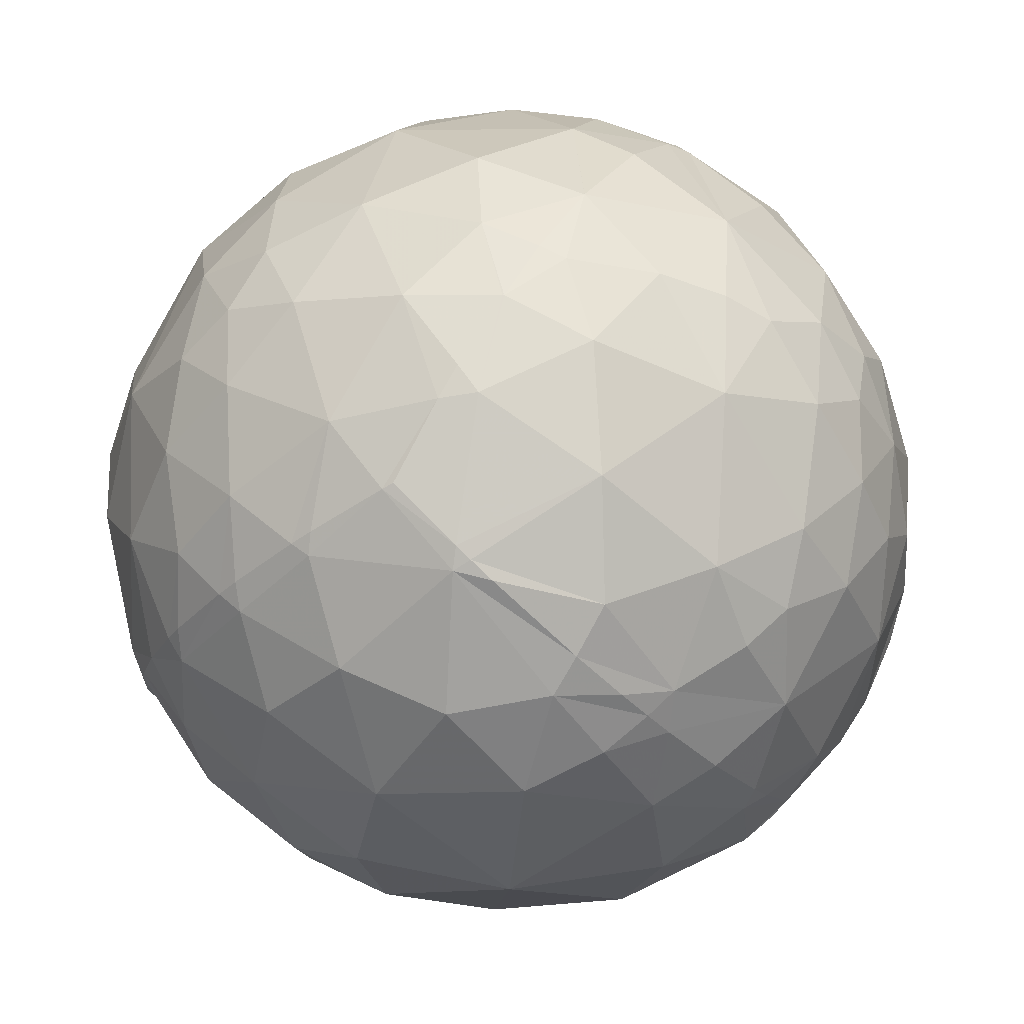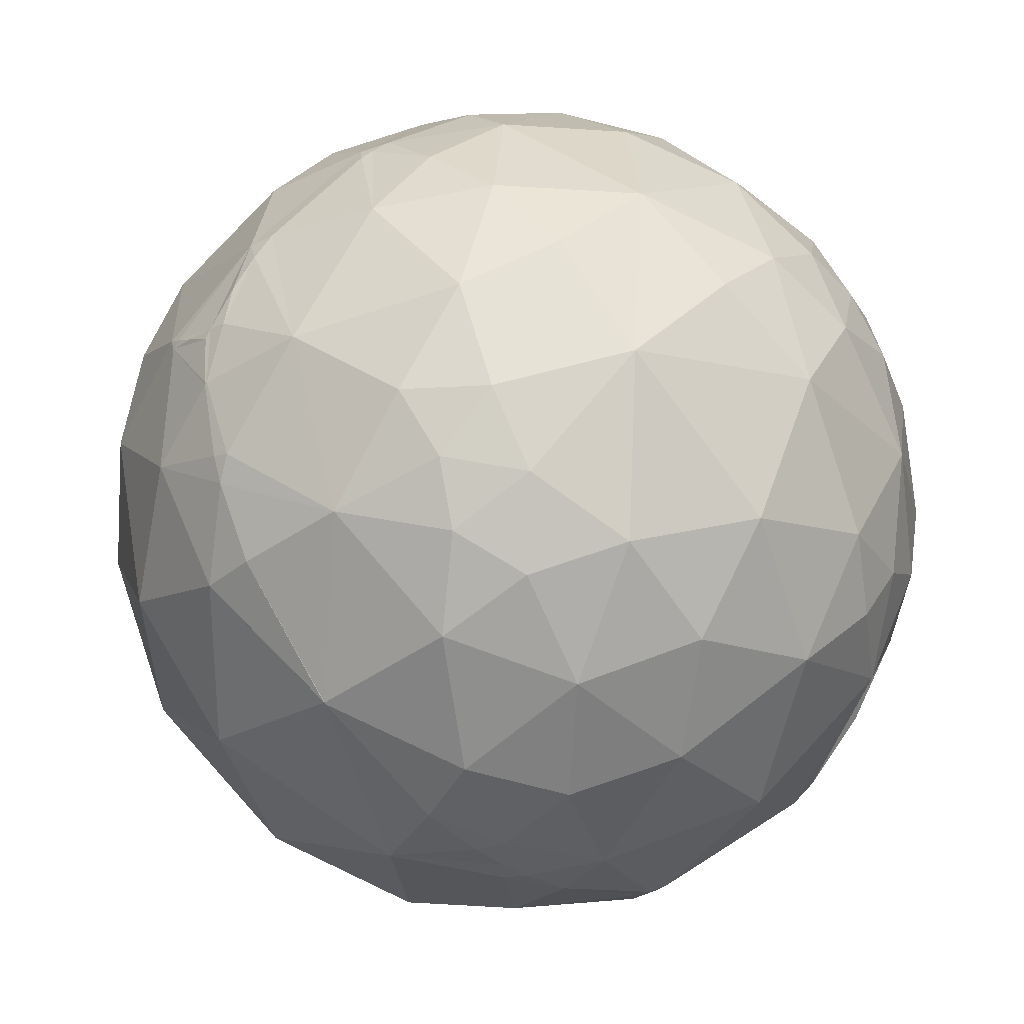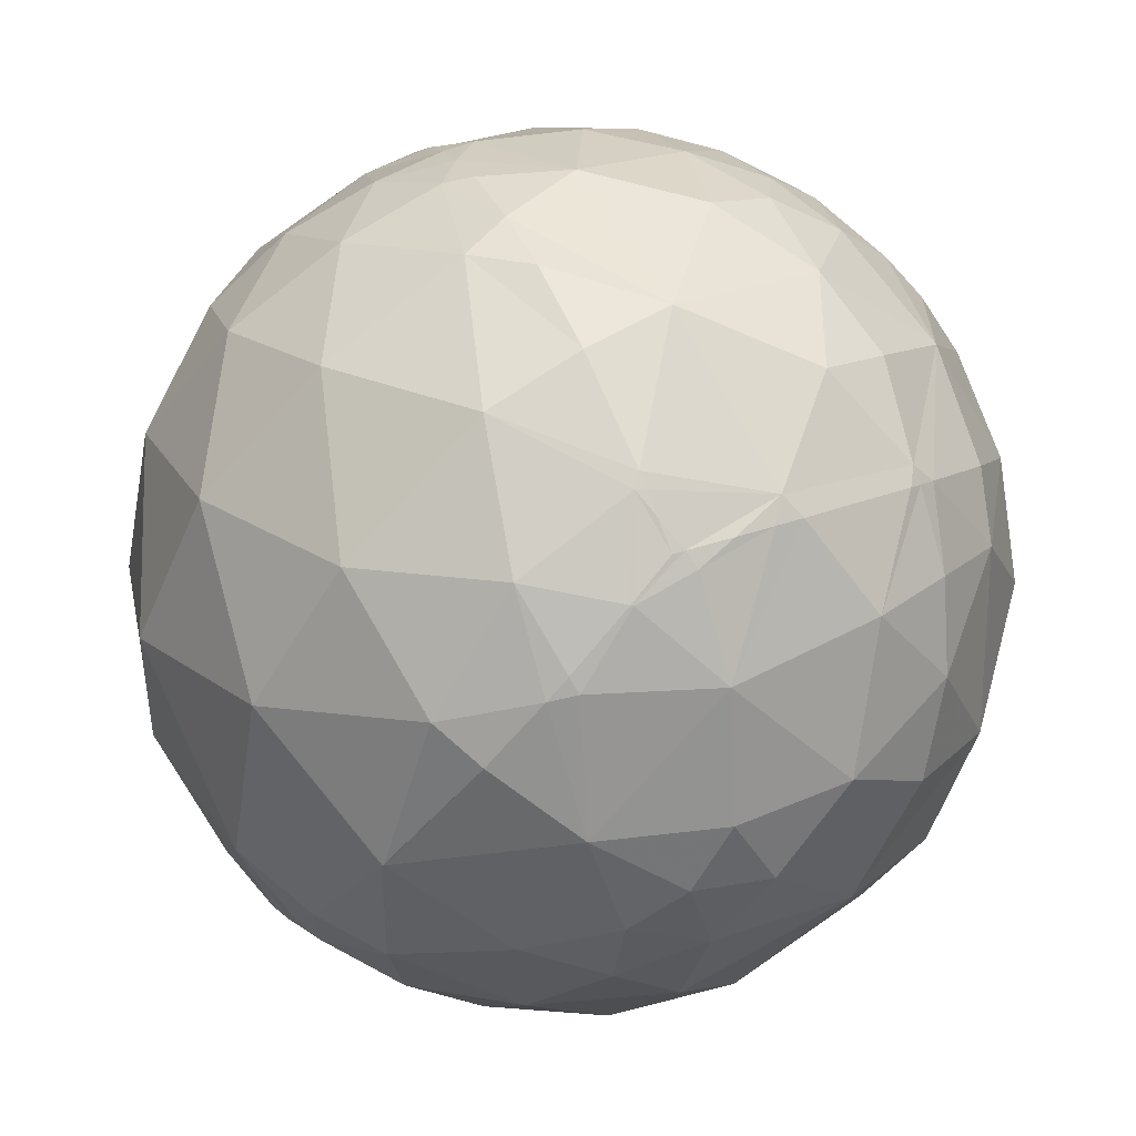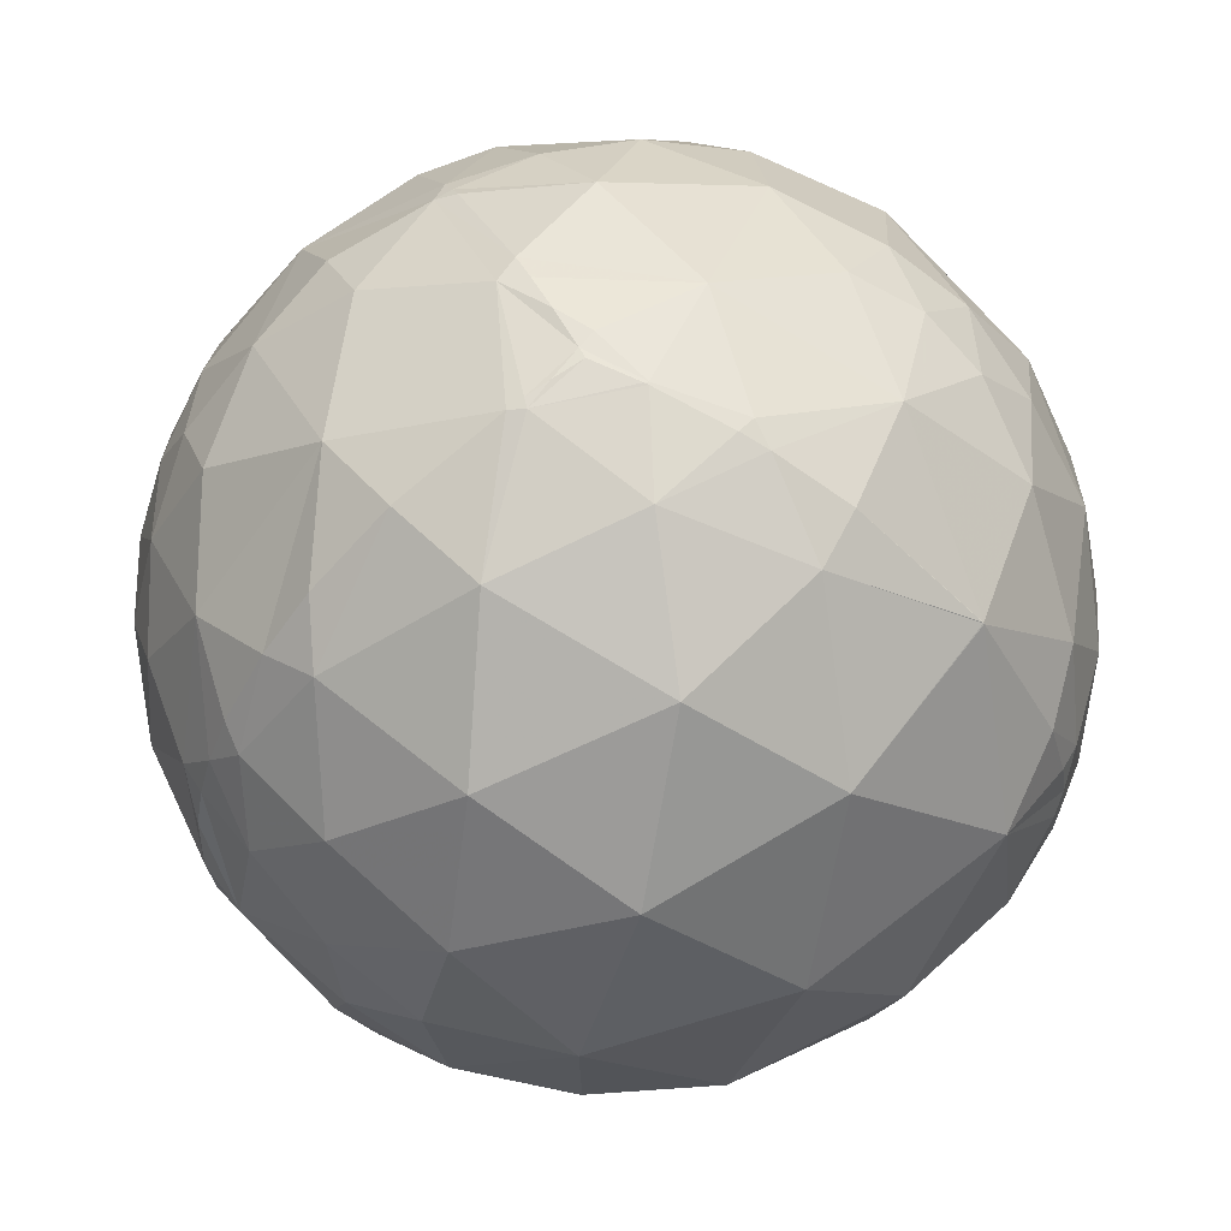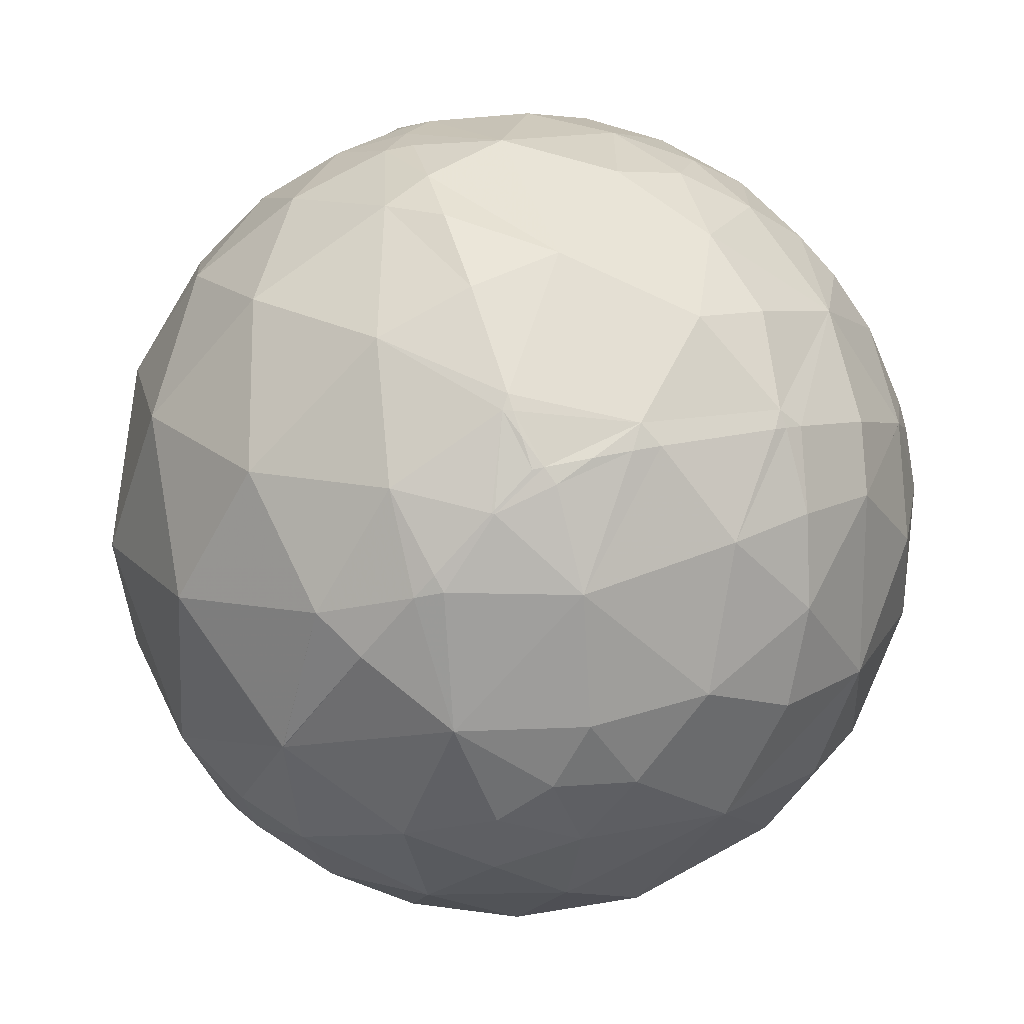
<metadata>
{"format":"obj","ext":"obj","renderer":"f3d","projection":"perspective","resolution":1024,"background":"white","views":[{"elev":11.6,"azim":104.3,"up":"+Z"},{"elev":38.3,"azim":-45.5,"up":"+Z"},{"elev":19.5,"azim":-56.2,"up":"+Y"},{"elev":14.6,"azim":-114.3,"up":"+Z"},{"elev":15.4,"azim":-46.4,"up":"+Y"}]}
</metadata>
<code>
v 0.2262 0.7481 -0.6238
v 0.9663 -0.008528 0.2573
v -0.3179 -0.7628 -0.5631
v -0.6467 0.357 0.6741
v -0.4952 -0.5311 0.6876
v -0.1632 -0.5261 0.8346
v 0.2139 -0.7193 0.661
v 0.4689 -0.6192 0.6298
v -0.5835 -0.7623 0.28
v -0.09954 -0.8519 0.5142
v -0.324 -0.8887 0.3243
v 0.1774 -0.9206 0.348
v 0.6454 -0.6113 0.4581
v -0.6245 -0.781 -0.0116
v -0.1619 -0.9577 -0.238
v 0.3115 -0.9361 0.1633
v 0.6735 -0.7385 0.03313
v 0.1732 -0.8146 -0.5535
v 0.5389 -0.7972 -0.2723
v -0.07787 0.9102 0.4069
v 0.1053 0.8907 0.4421
v 0.2477 0.8989 0.3613
v 0.4196 0.8265 0.3753
v 0.4178 0.716 0.5593
v -0.522 0.8473 0.09823
v -0.1939 0.9695 0.15
v 0.1028 0.9669 0.2335
v 0.5603 0.8199 0.1173
v -0.292 0.9077 -0.3015
v -0.5121 0.8292 -0.2238
v -0.1115 0.9796 -0.1671
v 0.2025 0.9542 -0.2201
v 0.6057 0.7936 -0.05818
v -0.067 0.8617 -0.503
v 0.2742 0.8257 -0.4931
v 0.4501 0.6802 -0.5786
v 0.5437 0.7856 -0.2953
v -0.4509 -0.3728 0.811
v -0.1081 -0.2438 0.9638
v 0.1542 -0.5081 0.8474
v 0.5671 -0.4299 0.7025
v -0.5789 -0.2156 0.7864
v -0.08249 -0.01257 0.9965
v 0.614 0.0947 0.7836
v -0.6075 0.09244 0.7889
v -0.6162 0.3257 0.7171
v -0.2839 0.1729 0.9431
v -0.07375 0.202 0.9766
v 0.1621 0.1973 0.9669
v -0.08309 0.4297 0.8991
v 0.4592 0.2938 0.8384
v -0.4275 0.4409 0.7892
v -0.3832 0.7727 0.5061
v -0.188 0.6343 0.7499
v -0.003605 0.6238 0.7816
v 0.2626 0.5848 0.7675
v 0.2484 0.8059 0.5374
v 0.4763 0.6231 0.6204
v 0.7867 -0.4481 0.4246
v 0.7447 -0.6154 0.2581
v 0.8283 -0.5587 0.04249
v 0.8917 -0.4087 0.1946
v 0.7899 -0.5727 -0.2192
v 0.7695 -0.04342 0.6372
v 0.7463 0.1806 0.6407
v 0.9114 -0.1696 0.3749
v 0.9759 -0.1994 0.08876
v 0.9236 -0.3787 -0.05981
v 0.6372 0.2934 0.7126
v 0.8618 0.4263 0.275
v 0.9887 0.1293 0.07645
v 0.9201 0.3343 -0.2042
v 0.8969 0.4423 -0.0004737
v 0.9623 0.1053 -0.2508
v 0.5538 0.4873 0.6752
v 0.6296 0.6499 0.4256
v 0.7897 0.5758 -0.2117
v 0.8329 0.4284 -0.3504
v 0.6727 -0.6173 -0.408
v 0.5309 -0.6126 -0.5855
v 0.7542 -0.416 -0.508
v 0.2903 -0.4418 -0.8488
v -0.05291 -0.5507 -0.833
v -0.3714 -0.4114 -0.8324
v -0.6069 -0.5973 -0.5243
v 0.8775 -0.08195 -0.4726
v 0.6972 -0.1868 -0.6921
v 0.5008 -0.1774 -0.8472
v -0.03429 -0.32 -0.9468
v -0.2063 -0.1148 -0.9717
v 0.6284 0.1622 -0.7608
v 0.3132 0.362 -0.878
v 0.1786 0.007709 -0.9839
v 0.02147 0.3985 -0.9169
v -0.219 0.1872 -0.9576
v 0.6919 0.5113 -0.5097
v -0.04659 0.5666 -0.8227
v -0.09947 0.6756 -0.7305
v -0.7174 -0.6757 -0.1694
v -0.785 -0.6161 0.06523
v -0.7595 -0.5266 0.382
v -0.6645 -0.4652 0.5848
v -0.5244 -0.003947 -0.8515
v -0.9947 -0.01614 -0.1015
v -0.7879 -0.2246 0.5734
v -0.9494 0.02639 0.313
v -0.6263 0.3659 -0.6883
v -0.8803 0.3518 -0.3183
v -0.8436 0.3102 0.4382
v -0.7238 0.2665 0.6365
v -0.4557 0.6227 -0.6361
v -0.3864 0.7906 -0.4751
v -0.265 0.7103 -0.6521
v -0.6406 0.6368 -0.4292
v -0.7401 0.6037 0.2964
v -0.6522 0.4749 0.5909
v -0.6078 -0.3694 0.7029
v -0.3965 -0.7331 0.5526
v 0.3688 -0.4717 0.8009
v 0.6523 -0.4929 0.5758
v -0.5955 -0.62 0.5108
v 0.4904 -0.8011 0.3431
v 0.7307 -0.3088 0.6088
v -0.4035 -0.914 0.04249
v -0.06523 -0.9849 0.1605
v 0.1641 -0.975 0.1501
v 0.4651 -0.8844 0.03799
v -0.8545 -0.4365 -0.2817
v -0.694 -0.6447 -0.3205
v -0.5272 -0.8043 -0.2742
v 0.2183 -0.9722 -0.08457
v -0.282 -0.7539 -0.5934
v 0.8976 -0.3281 -0.2946
v -0.00547 0.7799 0.6259
v 0.34 0.9221 0.1848
v 0.7493 0.6593 0.06245
v -0.3373 0.9369 -0.09177
v -0.7619 0.6419 -0.08592
v 0.04724 0.9989 0.006148
v 0.2295 0.9727 0.03348
v 0.4271 0.9033 -0.04099
v 0.685 0.7172 -0.1281
v 0.1741 0.6424 -0.7463
v 0.4735 0.4947 -0.7287
v -0.3433 -0.1669 0.9243
v 0.1725 -0.2333 0.957
v 0.5461 -0.2048 0.8123
v 0.4089 0.03085 0.9121
v 0.9786 -0.1311 -0.1588
v 0.576 -0.381 -0.7232
v -0.6901 -0.3144 -0.6519
v -0.9299 -0.3251 0.1722
v -0.8449 -0.009887 -0.5348
v 0.7447 0.3795 0.549
v 0.8802 0.1582 0.4474
v 0.8583 0.255 -0.4453
v -0.428 0.272 -0.8619
v -0.8142 0.09794 0.5723
v -0.947 0.3058 0.09821
v -0.2778 0.498 -0.8215
v 0.2293 0.748 -0.6229
v 0.4027 0.7257 -0.5578
v 0.4737 0.7082 -0.5235
v 0.6378 0.6439 -0.4225
v 0.7662 0.5609 -0.3137
v 0.8105 0.5217 -0.2664
v 0.8556 0.4729 -0.2103
v 0.9159 0.3848 -0.1144
v 0.9752 0.2137 0.05689
v 0.9808 0.1666 0.1013
v 0.9822 0.1347 0.1308
v 0.8984 0.07256 0.4331
v 0.8584 0.1059 0.5019
v 0.747 0.1769 0.6409
v 0.7436 0.1787 0.6443
v 0.6329 0.2312 0.7389
v 0.4597 0.2931 0.8383
v 0.4591 0.2933 0.8386
v 0.4584 0.2935 0.8389
v 0.2055 0.3542 0.9123
v -0.03406 0.3866 0.9216
v -0.08176 0.3904 0.917
v -0.1152 0.3925 0.9125
v -0.4028 0.3915 0.8273
v -0.4628 0.3864 0.7978
v -0.5401 0.3768 0.7525
v -0.6267 0.3614 0.6904
v -0.6423 0.4235 0.6388
v -0.6363 0.4737 0.6088
v -0.6309 0.5073 0.587
v -0.5683 0.7098 0.4163
v -0.4832 0.8393 0.2492
v -0.4055 0.9063 0.1193
v -0.3039 0.9522 -0.03189
v -0.2334 0.9639 -0.1279
v -0.169 0.9629 -0.2104
v -0.0962 0.9496 -0.2982
v 0.0161 0.9058 -0.4234
v 0.09683 0.8572 -0.5057
v 0.2082 0.7087 -0.674
v 0.1796 0.6438 -0.7438
v 0.1783 0.6409 -0.7466
v 0.177 0.6378 -0.7496
v 0.0765 0.3943 -0.9158
v 0.05138 0.3304 -0.9424
v -0.03389 0.1058 -0.9938
v -0.1021 -0.08248 -0.9914
v -0.1415 -0.1953 -0.9705
v -0.2005 -0.3704 -0.907
v -0.2356 -0.4795 -0.8453
v -0.3019 -0.7025 -0.6444
v -0.313 -0.7439 -0.5905
v -0.7215 0.2757 0.6352
v -0.7279 0.268 0.6311
v -0.8228 0.134 0.5524
v -0.8513 0.0825 0.5181
v -0.9097 -0.06177 0.4107
v -0.9308 -0.3216 0.1738
v -0.9304 -0.3241 0.1713
v -0.9301 -0.3261 0.1692
v -0.8324 -0.5467 -0.09144
v -0.7586 -0.6202 -0.1996
v -0.7049 -0.6584 -0.2637
v -0.6596 -0.684 -0.3116
v -0.5711 -0.721 -0.3925
v 0.9695 -0.03269 0.243
v 0.9705 -0.1952 0.1417
v 0.9639 -0.2424 0.1105
v 0.9211 -0.3891 0.007168
v 0.8992 -0.4366 -0.02846
v 0.808 -0.5727 -0.1383
v 0.7735 -0.6103 -0.1711
v 0.677 -0.6926 -0.2488
v 0.5802 -0.7522 -0.3123
v 0.5428 -0.7706 -0.334
v 0.3792 -0.8275 -0.414
v 0.1838 -0.8553 -0.4845
v 0.1133 -0.8561 -0.5042
v -0.2721 -0.7811 -0.562
v -0.3114 -0.7656 -0.563
f 229 230 68
f 216 217 105 158
f 113 112 34
f 1 161 200
f 166 167 72 78
f 210 209 89 83
f 169 170 71
f 33 142 37
f 161 162 36 201 200
f 237 238 18
f 169 168 73
f 222 223 99
f 163 164 96 36
f 223 224 130 99
f 162 163 36
f 164 165 96
f 167 168 72
f 181 180 56 50
f 161 1 199 35
f 162 161 35
f 182 183 47 48
f 163 162 35 37
f 165 166 78 96
f 205 206 95 94
f 168 169 71 72
f 232 233 63
f 170 171 71
f 171 2 226 71
f 9 11 118
f 81 133 63
f 2 171 155 172
f 1 200 143 34 199
f 232 231 61 17
f 79 80 81
f 105 152 101
f 171 170 70 155
f 240 3 212 132
f 13 120 8
f 124 15 125
f 170 169 73 70
f 168 167 77 73
f 218 217 106
f 231 230 61
f 188 189 116
f 167 166 77
f 84 151 103
f 237 236 19 131
f 45 145 47
f 239 240 132
f 189 190 116
f 166 165 77
f 135 28 141
f 165 164 37 77
f 233 234 79 63
f 164 163 37
f 72 71 74
f 76 75 154
f 212 211 132
f 226 227 67 71
f 227 228 67
f 135 27 22
f 228 229 68 67
f 197 198 34
f 230 231 63 68
f 198 197 31 32
f 207 206 93
f 34 143 98
f 136 76 70
f 231 232 63
f 27 21 22
f 234 235 80 79
f 228 227 66 62
f 229 228 62
f 235 236 18 80
f 236 237 18
f 238 239 132 18
f 110 158 45
f 3 240 130 225
f 211 212 85 84
f 239 238 15
f 58 75 76
f 240 239 15 130
f 204 203 92
f 238 237 131 15
f 236 235 19
f 74 71 149
f 235 234 19
f 192 191 53
f 50 54 52
f 234 233 19
f 35 32 37
f 233 232 17 19
f 217 216 106
f 230 229 62 61
f 91 88 93
f 227 226 66
f 226 2 172 66
f 38 145 42
f 205 204 92 93
f 141 33 37
f 211 210 83 132
f 209 208 89
f 208 207 93 89
f 206 205 93
f 203 202 144 92
f 202 201 36 144
f 200 201 143
f 201 202 143
f 202 203 143
f 80 82 150
f 203 204 94 143
f 204 205 94
f 206 207 90 95
f 174 173 155 65
f 207 208 90
f 208 209 84 90
f 209 210 84
f 32 140 141
f 210 211 84
f 212 3 225 85
f 4 187 188
f 103 151 153
f 187 186 52 189 188
f 53 134 20
f 186 185 52
f 185 184 52
f 176 177 44
f 58 24 56
f 184 183 50 52
f 183 182 50
f 224 223 129
f 182 181 50
f 153 108 107
f 138 25 30
f 180 179 51 56
f 179 178 51
f 178 177 51
f 177 176 69 51
f 176 175 65 69
f 175 174 65
f 134 55 56
f 147 148 146
f 173 172 155
f 112 111 114
f 114 30 112
f 172 173 64 66
f 196 195 31
f 21 20 134
f 173 174 64
f 174 175 44 64
f 194 193 26
f 175 176 44
f 119 8 41
f 177 178 148 44
f 145 6 39
f 14 124 9
f 178 179 49 148
f 149 71 67
f 179 180 49
f 180 181 49
f 53 54 134
f 181 182 48 49
f 183 184 47
f 184 185 45 47
f 185 186 46 45
f 186 187 46
f 187 4 213 110 46
f 221 220 128
f 199 198 32 35
f 197 196 31
f 195 194 26 31
f 43 47 145
f 193 192 53 26
f 216 215 109 106
f 135 140 27
f 191 190 53
f 190 189 52 53
f 6 40 146
f 4 188 116 213
f 190 191 115 116
f 191 192 25 115
f 192 193 25
f 193 194 137 25
f 194 195 137
f 101 121 102
f 114 107 108
f 195 196 29 137
f 196 197 34 29
f 130 14 99
f 39 43 145
f 198 199 34
f 225 224 129 85
f 223 222 128 129
f 85 128 151
f 222 221 128
f 105 45 158
f 28 136 33
f 220 219 104 128
f 219 218 106 104
f 80 18 82
f 66 123 59
f 215 214 109
f 131 126 125
f 214 213 116 109
f 213 214 110
f 214 215 158 110
f 215 216 158
f 217 218 152 105
f 43 39 146
f 218 219 152
f 96 91 144
f 88 82 93
f 219 220 152
f 220 221 100 152
f 126 131 16
f 77 142 136
f 135 23 28
f 221 222 99 100
f 224 225 130
f 10 11 125
f 74 86 156
f 11 10 118
f 125 11 124
f 22 57 23
f 10 125 12
f 16 131 127
f 126 16 12
f 140 135 141
f 27 140 139
f 150 88 87
f 29 30 137
f 11 9 124
f 30 29 112
f 64 123 66
f 137 30 25
f 49 48 43
f 53 52 54
f 81 80 150
f 75 58 56
f 58 76 24
f 79 81 63
f 82 18 83
f 151 84 85
f 84 103 90
f 90 103 95
f 105 42 45
f 42 105 117
f 45 42 145
f 112 113 111
f 7 40 6
f 7 6 10
f 103 157 95
f 111 113 160
f 5 38 117
f 38 5 6
f 117 38 42
f 5 117 102
f 38 6 145
f 40 7 119
f 119 7 8
f 120 13 59
f 40 119 146
f 101 9 121
f 9 101 100
f 121 9 118
f 7 12 122
f 121 118 5
f 10 12 7
f 77 136 73
f 149 133 86
f 138 114 108
f 86 87 91
f 12 125 126
f 8 120 41
f 13 8 122
f 122 8 7
f 13 122 60
f 115 109 116
f 100 101 152
f 9 100 14
f 87 81 150
f 70 73 136
f 124 14 130
f 124 130 15
f 122 16 127
f 16 122 12
f 122 127 17
f 62 59 60
f 122 17 60
f 59 62 66
f 24 76 23
f 60 59 13
f 64 44 147
f 62 60 61
f 127 131 19
f 127 19 17
f 133 81 86
f 147 44 148
f 63 133 68
f 27 26 20
f 139 26 27
f 26 139 31
f 20 21 27
f 133 149 68
f 151 128 153
f 31 139 32
f 159 115 138
f 142 77 37
f 136 142 33
f 78 72 156
f 160 98 97
f 98 160 113
f 97 98 143
f 160 97 94
f 98 113 34
f 155 70 154
f 18 132 83
f 105 102 117
f 102 105 101
f 146 39 6
f 65 155 154
f 43 146 49
f 64 147 123
f 123 147 41
f 68 149 67
f 150 82 88
f 43 48 47
f 108 104 159
f 45 46 110
f 69 65 154
f 154 70 76
f 72 74 156
f 74 149 86
f 93 92 91
f 157 103 107
f 104 108 153
f 96 144 36
f 95 157 160
f 107 103 153
f 134 57 21
f 157 107 160
f 104 153 128
f 106 109 159
f 50 55 54
f 55 50 56
f 54 55 134
f 75 69 154
f 81 87 86
f 69 75 51
f 82 89 93
f 91 96 156
f 144 91 92
f 94 97 143
f 107 114 111
f 107 111 160
f 115 159 109
f 5 102 121
f 6 5 118
f 6 118 10
f 119 41 147
f 41 120 123
f 123 120 59
f 99 14 100
f 125 15 131
f 60 17 61
f 129 128 85
f 82 83 89
f 53 20 26
f 134 56 57
f 57 56 24
f 21 57 22
f 57 24 23
f 22 23 135
f 115 25 138
f 139 140 32
f 28 23 76
f 28 76 136
f 138 30 114
f 141 28 33
f 32 141 37
f 112 29 34
f 96 78 156
f 119 147 146
f 146 148 49
f 87 88 91
f 86 91 156
f 94 95 160
f 104 106 159
f 108 159 138
f 56 51 75

</code>
